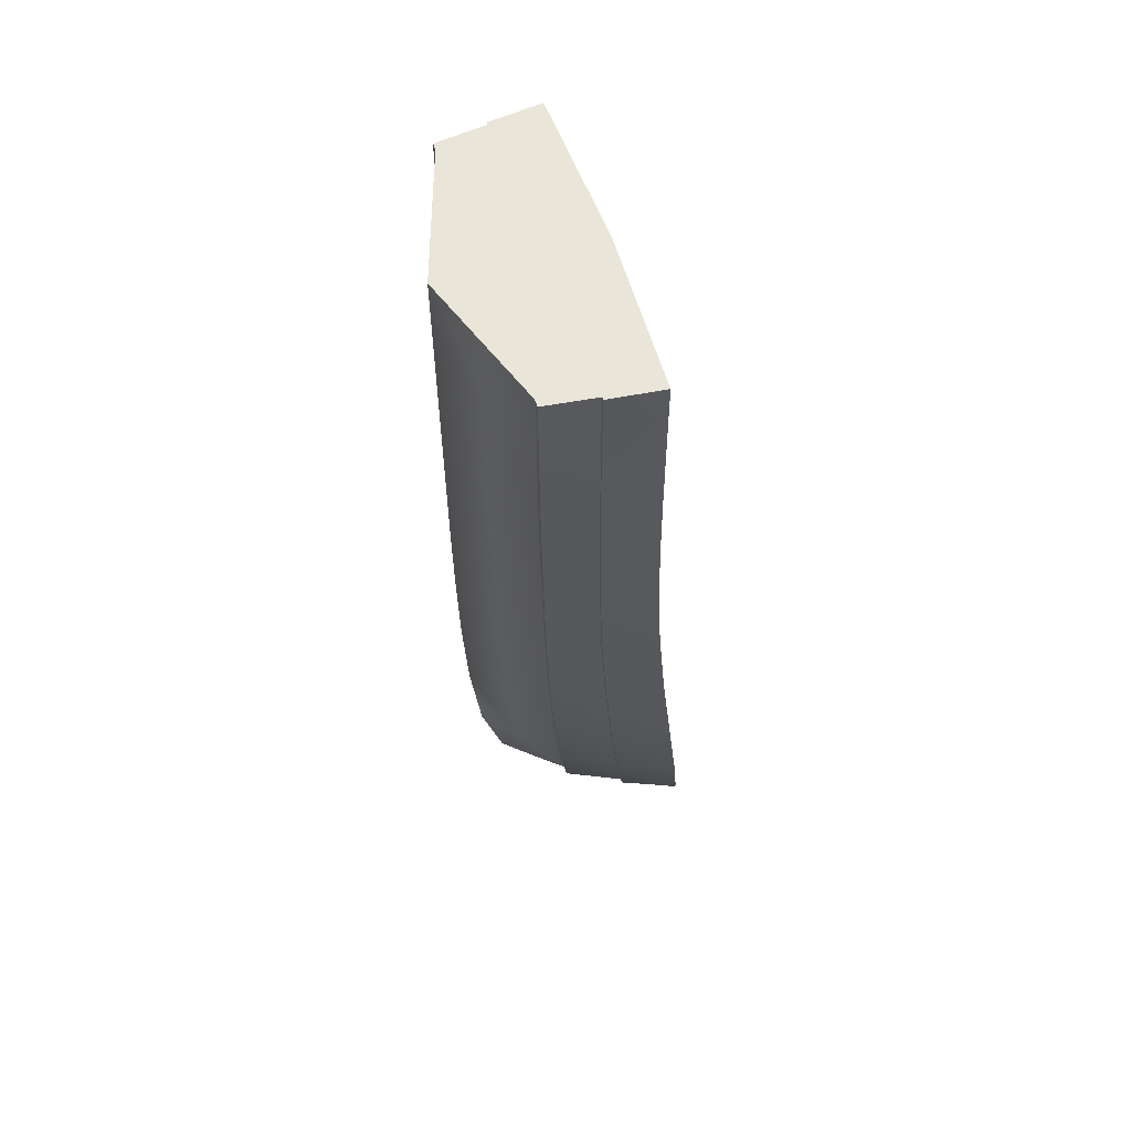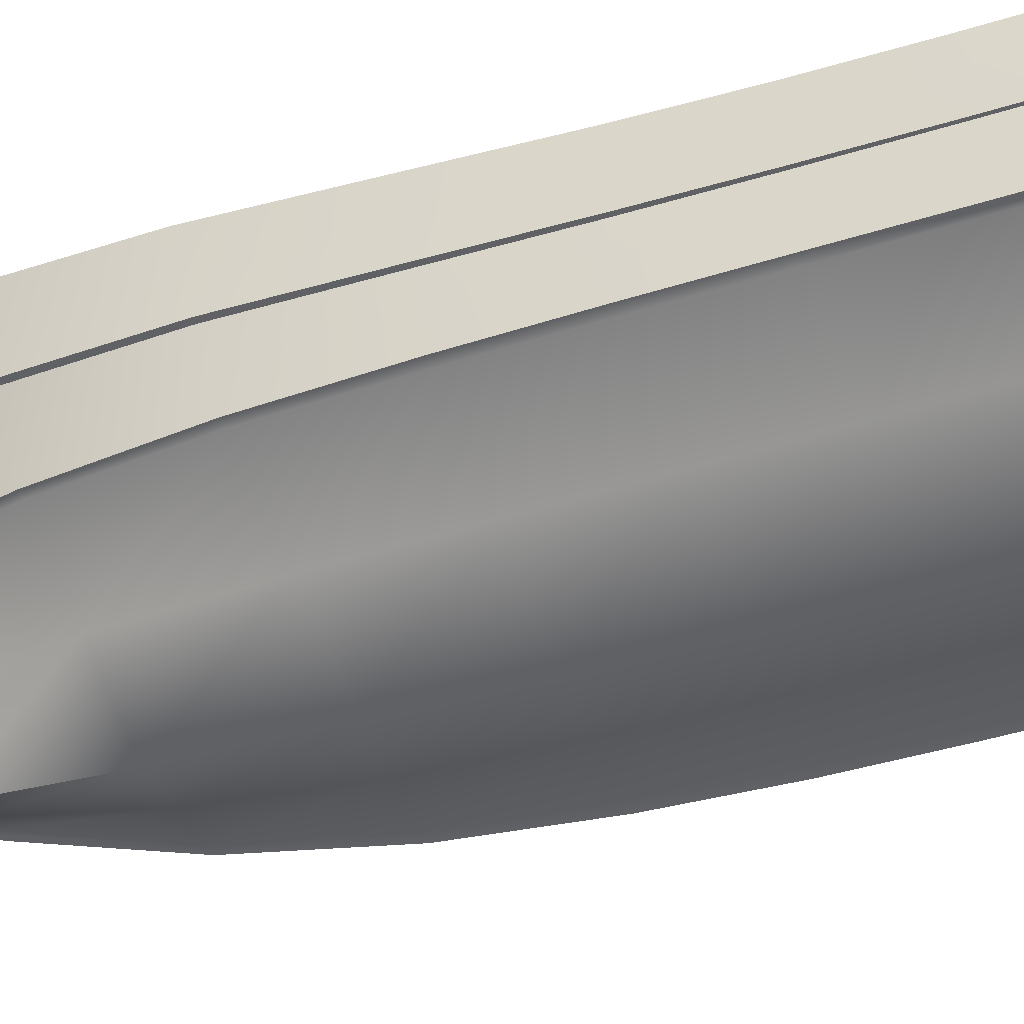
<metadata>
{"format":"obj","ext":"obj","renderer":"f3d","projection":"perspective","resolution":1024,"background":"white","views":[{"elev":58.2,"azim":71.8,"up":"+Z"},{"elev":-50.7,"azim":-70.8,"up":"+Y"}]}
</metadata>
<code>
v -0.0654 -0.08013 0.2734
v -0.1308 -0.05759 0.264
v -0.1307 -0.05834 0.3384
v -0.06523 -0.0795 0.1969
v -0.1342 -0.05834 0.3384
v -0.06536 -0.0805 0.3481
v -0.1305 -0.05634 0.1896
v -0 -0.1027 0.2042
v -0.1343 -0.05759 0.264
v -0.1338 -0.05863 0.4121
v -0 -0.1027 0.2827
v -0.1303 -0.05863 0.4121
v -0.06468 -0.07849 0.1208
v -0 -0.1026 0.1271
v -0.1376 -0.05834 0.3384
v -0.1373 -0.05863 0.4121
v -0 -0.1027 0.3579
v -0.06516 -0.08065 0.4183
v -0.1294 -0.0544 0.1144
v -0.1375 -0.05634 0.1896
v 0.06468 -0.07849 0.1208
v 0.06523 -0.0795 0.1969
v -0.1377 -0.05759 0.264
v -0.1369 -0.05867 0.4856
v -0.1298 -0.05867 0.4856
v 0.0654 -0.08013 0.2734
v -0.06335 -0.0764 0.03927
v -0.1367 -0.0544 0.1144
v -0 -0.102 0.0459
v 0.06335 -0.0764 0.03927
v -0.1408 -0.03455 0.3384
v -0.1404 -0.03484 0.4121
v -0.14 -0.03488 0.4856
v -0 -0.1027 0.4244
v 0.06536 -0.0805 0.3481
v -0.06491 -0.08067 0.4856
v -0.1267 -0.05079 0.03264
v -0.1339 -0.05079 0.03264
v -0.1409 -0.03379 0.264
v -0.1407 -0.03242 0.1896
v 0.1267 -0.05079 0.03264
v 0.1294 -0.0544 0.1144
v 0.1305 -0.05634 0.1896
v 0.14 -0.03488 0.4856
v 0.1308 -0.05759 0.264
v 0.1298 -0.05867 0.4856
v -0.06032 -0.07229 -0.05253
v -0 -0.1003 -0.04505
v -0.14 -0.0301 0.1142
v 0.06032 -0.07229 -0.05253
v -0.144 -0.00999 0.264
v 0.1206 -0.04432 -0.06002
v -0.1439 -0.01076 0.3384
v -0.1436 -0.01104 0.4121
v -0.1431 -0.01108 0.4856
v 0.1431 -0.01108 0.4856
v -0 -0.1027 0.4856
v 0.06516 -0.08065 0.4183
v 0.1307 -0.05834 0.3384
v 0.06491 -0.08067 0.4856
v -0.1206 -0.04432 -0.06002
v -0.127 -0.04432 -0.06002
v -0.1381 -0.02575 0.0313
v -0.1438 -0.008487 0.1896
v 0.127 -0.04432 -0.06002
v 0.1339 -0.05079 0.03264
v 0.1367 -0.0544 0.1144
v 0.1375 -0.05634 0.1896
v 0.1369 -0.05867 0.4856
v 0.1436 -0.01104 0.4121
v 0.1342 -0.05834 0.3384
v 0.1303 -0.05863 0.4121
v -0.05284 -0.0648 -0.1494
v -0 -0.0958 -0.1416
v 0.05284 -0.0648 -0.1494
v -0.1434 -0.005802 0.1141
v 0.1057 -0.03381 -0.1572
v -0.1459 -0.00999 0.264
v -0.1458 -0.01076 0.3384
v 0.1115 -0.03381 -0.1572
v 0.1343 -0.05759 0.264
v -0.1458 -0.01104 0.4121
v -0.1458 -0.01108 0.4856
v 0.1488 0.01397 0.4856
v 0.1404 -0.03484 0.4121
v 0.1458 -0.01108 0.4856
v 0.1338 -0.05863 0.4121
v -0.1057 -0.03381 -0.1572
v -0.1115 -0.03381 -0.1572
v -0.133 -0.01819 -0.06403
v -0.1423 -0.000714 0.02998
v -0.1461 -0.008487 0.1896
v 0.133 -0.01819 -0.06403
v 0.1194 -0.006726 -0.164
v 0.1381 -0.02575 0.0313
v 0.14 -0.0301 0.1142
v 0.1377 -0.05759 0.264
v 0.1373 -0.05863 0.4121
v 0.1439 -0.01076 0.3384
v 0.1458 -0.01104 0.4121
v 0.1376 -0.05834 0.3384
v -0.03922 -0.05264 -0.2422
v -0 -0.08615 -0.2354
v 0.03922 -0.05264 -0.2422
v 0.07845 -0.01914 -0.249
v -0.1456 -0.000714 0.02998
v 0.08498 -0.01913 -0.249
v -0.1496 0.015 0.264
v -0.1494 0.01426 0.3384
v -0.1491 0.01401 0.4121
v -0.1461 -0.005802 0.1141
v 0.09382 0.008296 -0.2574
v 0.1407 -0.03242 0.1896
v -0.1488 0.01397 0.4856
v 0.1491 0.01401 0.4121
v 0.1408 -0.03455 0.3384
v -0.07845 -0.01914 -0.249
v -0.08498 -0.01913 -0.249
v -0.1194 -0.006726 -0.164
v -0.1389 0.007944 -0.06804
v 0.08172 -0.01913 -0.249
v -0.1428 0.007944 -0.06804
v -0.1498 0.0167 0.1896
v 0.1273 0.02037 -0.1709
v 0.1389 0.007944 -0.06804
v 0.1027 0.03571 -0.2657
v 0.1423 -0.000714 0.02998
v 0.1434 -0.005802 0.1141
v 0.1409 -0.03379 0.264
v 0.1438 -0.008487 0.1896
v 0.1518 0.03902 0.4856
v 0.1525 0.03905 0.4121
v 0.144 -0.00999 0.264
v 0.1458 -0.01076 0.3384
v 0.1494 0.01426 0.3384
v -0.0221 -0.03429 -0.3215
v -0 -0.06575 -0.3119
v 0.0221 -0.03429 -0.3215
v 0.04749 -0.004691 -0.3213
v 0.05075 -0.004597 -0.3217
v -0.1501 0.02001 0.1139
v -0.1499 0.0262 0.02835
v 0.05401 -0.004511 -0.322
v 0.06196 0.02274 -0.331
v -0.1533 0.04 0.264
v -0.153 0.03928 0.3384
v -0.1525 0.03905 0.4121
v -0.1518 0.03902 0.4856
v 0.0699 0.04998 -0.3399
v 0.153 0.03928 0.3384
v -0.04749 -0.004691 -0.3213
v -0.08172 -0.01913 -0.249
v -0.09382 0.008296 -0.2574
v -0.1273 0.02037 -0.1709
v -0.1315 0.02037 -0.1709
v -0.1477 0.03624 -0.073
v -0.1536 0.04189 0.1896
v 0.1047 0.03573 -0.2658
v 0.1315 0.02037 -0.1709
v 0.1428 0.007944 -0.06804
v 0.07157 0.05011 -0.3404
v 0.1456 -0.000714 0.02998
v 0.1461 -0.005802 0.1141
v -0 0.04528 0.4856
v 0.1459 -0.00999 0.264
v 0.1496 0.015 0.264
v 0.1533 0.04 0.264
v -0.02179 0.005478 -0.3648
v -0 -0.03074 -0.3599
v -0.05401 -0.004511 -0.322
v 0.02179 0.005478 -0.3648
v 0.02381 0.00576 -0.3658
v 0.02583 0.006042 -0.3668
v -0.154 0.04584 0.1136
v -0.1542 0.05311 0.02671
v 0.0305 0.03285 -0.3762
v 0.03516 0.05966 -0.3856
v 0.1067 0.03574 -0.2659
v 0.0361 0.06005 -0.387
v 0.1461 -0.008487 0.1896
v -0.05075 -0.004597 -0.3217
v -0.1027 0.03571 -0.2657
v -0.06196 0.02274 -0.331
v -0.1067 0.03574 -0.2659
v -0.137 0.04949 -0.1794
v -0.1525 0.06452 -0.07794
v 0.07325 0.05023 -0.3408
v 0.137 0.04949 -0.1794
v 0.1128 0.06448 -0.2765
v 0.1477 0.03624 -0.073
v 0.03704 0.06045 -0.3884
v 0.1499 0.0262 0.02835
v 0.1501 0.02001 0.1139
v 0.1498 0.0167 0.1896
v 0.1536 0.04189 0.1896
v -0 0.0128 -0.3911
v -0.02381 0.00576 -0.3658
v -0.02583 0.006042 -0.3668
v -0 0.01334 -0.393
v -0 0.01389 -0.395
v -0 0.04014 -0.4047
v -0 0.0664 -0.4145
v -0 0.06717 -0.4172
v 0.07926 0.0778 -0.352
v -0 0.06794 -0.4199
v -0.0699 0.04998 -0.3399
v -0.0305 0.03285 -0.3762
v -0.1128 0.06448 -0.2765
v -0.1425 0.07862 -0.188
v 0.04216 0.08669 -0.3987
v 0.1188 0.09322 -0.2872
v 0.1425 0.07862 -0.188
v 0.08527 0.1054 -0.3631
v 0.1525 0.06452 -0.07794
v 0.003718 0.09282 -0.4286
v 0.1542 0.05311 0.02671
v 0.154 0.04584 0.1136
v -0.1047 0.03573 -0.2658
v -0.07325 0.05023 -0.3408
v -0.03516 0.05966 -0.3856
v -0.0361 0.06005 -0.387
v -0.03704 0.06045 -0.3884
v 0.04728 0.1129 -0.409
v 0.002505 0.1013 -0.4325
v -0.07157 0.05011 -0.3404
v -0.1188 0.09322 -0.2872
v -0.07926 0.0778 -0.352
v -0.04216 0.08669 -0.3987
v 0.007437 0.1177 -0.4373
v -0 0.1181 -0.4397
v 0.006309 0.1178 -0.438
v -0.003718 0.09282 -0.4286
v -0.002505 0.1013 -0.4325
v 0.001206 0.1181 -0.4396
v 0.005112 0.1179 -0.4386
v -0.08527 0.1054 -0.3631
v -0.04728 0.1129 -0.409
v -0.001205 0.1181 -0.4396
v 0.003797 0.118 -0.4391
v -0.007437 0.1177 -0.4373
v -0.00631 0.1178 -0.438
v -0.003796 0.118 -0.4391
v 0.002466 0.1181 -0.4394
v -0.005112 0.1179 -0.4386
v -0.002466 0.1181 -0.4394
g mesh1_mesh1-geometry
f 1 2 3
f 3 2 1
f 4 2 1
f 1 2 4
f 3 2 5
f 5 2 3
f 6 1 3
f 3 1 6
f 4 7 2
f 2 7 4
f 8 4 1
f 1 4 8
f 2 9 5
f 5 9 2
f 3 5 10
f 10 5 3
f 11 1 6
f 6 1 11
f 6 3 12
f 12 3 6
f 13 7 4
f 4 7 13
f 7 9 2
f 2 9 7
f 14 4 8
f 8 4 14
f 8 1 11
f 11 1 8
f 9 15 5
f 5 15 9
f 5 16 10
f 10 16 5
f 12 3 10
f 10 3 12
f 11 6 17
f 17 6 11
f 18 6 12
f 12 6 18
f 13 19 7
f 7 19 13
f 14 13 4
f 4 13 14
f 20 9 7
f 7 9 20
f 21 14 8
f 8 14 21
f 22 8 11
f 11 8 22
f 15 9 23
f 23 9 15
f 16 5 15
f 15 5 16
f 24 10 16
f 16 10 24
f 10 25 12
f 12 25 10
f 17 6 18
f 18 6 17
f 26 11 17
f 17 11 26
f 18 12 25
f 25 12 18
f 27 19 13
f 13 19 27
f 28 7 19
f 19 7 28
f 29 13 14
f 14 13 29
f 9 20 23
f 23 20 9
f 7 28 20
f 20 28 7
f 21 30 14
f 14 30 21
f 22 21 8
f 8 21 22
f 26 22 11
f 11 22 26
f 23 31 15
f 15 31 23
f 15 32 16
f 16 32 15
f 10 24 25
f 25 24 10
f 16 33 24
f 24 33 16
f 17 18 34
f 34 18 17
f 26 17 35
f 35 17 26
f 36 18 25
f 25 18 36
f 27 37 19
f 19 37 27
f 29 27 13
f 13 27 29
f 19 38 28
f 28 38 19
f 30 29 14
f 14 29 30
f 20 39 23
f 23 39 20
f 28 40 20
f 20 40 28
f 41 30 21
f 21 30 41
f 42 21 22
f 22 21 42
f 43 22 26
f 26 22 43
f 39 31 23
f 23 31 39
f 31 32 15
f 15 32 31
f 32 33 16
f 16 33 32
f 25 44 24
f 24 44 33
f 34 18 36
f 36 18 34
f 35 17 34
f 34 17 35
f 45 26 35
f 35 26 45
f 36 46 25
f 47 37 27
f 27 37 47
f 38 19 37
f 37 19 38
f 48 27 29
f 29 27 48
f 38 49 28
f 28 49 38
f 30 50 29
f 29 50 30
f 20 51 39
f 39 51 20
f 49 40 28
f 28 40 49
f 41 52 30
f 30 52 41
f 42 41 21
f 21 41 42
f 43 42 22
f 22 42 43
f 45 43 26
f 26 43 45
f 39 53 31
f 31 53 39
f 31 54 32
f 32 54 31
f 32 55 33
f 33 55 32
f 46 44 25
f 33 44 56
f 34 36 57
f 57 36 34
f 35 34 58
f 58 34 35
f 45 35 59
f 59 35 45
f 36 60 46
f 47 61 37
f 37 61 47
f 48 47 27
f 27 47 48
f 37 62 38
f 38 62 37
f 50 48 29
f 29 48 50
f 63 49 38
f 38 49 63
f 52 50 30
f 30 50 52
f 64 51 20
f 20 51 64
f 51 53 39
f 39 53 51
f 49 64 40
f 40 64 49
f 41 65 52
f 52 65 41
f 42 66 41
f 41 66 42
f 43 67 42
f 42 67 43
f 45 68 43
f 43 68 45
f 53 54 31
f 31 54 53
f 54 55 32
f 32 55 54
f 33 56 55
f 44 46 69
f 70 44 56
f 56 44 70
f 60 36 57
f 58 34 57
f 57 34 58
f 59 35 58
f 58 35 59
f 71 45 59
f 59 45 71
f 72 60 46
f 46 60 72
f 73 61 47
f 47 61 73
f 62 37 61
f 61 37 62
f 74 47 48
f 48 47 74
f 62 63 38
f 38 63 62
f 50 75 48
f 48 75 50
f 63 76 49
f 49 76 63
f 52 77 50
f 50 77 52
f 64 78 51
f 51 78 64
f 51 79 53
f 53 79 51
f 76 64 49
f 49 64 76
f 65 41 66
f 66 41 65
f 80 52 65
f 65 52 80
f 66 42 67
f 67 42 66
f 67 43 68
f 68 43 67
f 68 45 81
f 81 45 68
f 53 82 54
f 54 82 53
f 54 83 55
f 55 83 54
f 56 84 55
f 69 72 46
f 46 72 69
f 85 69 44
f 44 69 85
f 85 44 70
f 70 44 85
f 86 70 56
f 56 70 86
f 58 57 60
f 60 57 58
f 59 58 72
f 72 58 59
f 81 45 71
f 71 45 81
f 71 59 87
f 87 59 71
f 72 58 60
f 60 58 72
f 73 88 61
f 61 88 73
f 74 73 47
f 47 73 74
f 61 89 62
f 62 89 61
f 75 74 48
f 48 74 75
f 90 63 62
f 62 63 90
f 77 75 50
f 50 75 77
f 91 76 63
f 63 76 91
f 52 80 77
f 77 80 52
f 78 64 92
f 92 64 78
f 79 51 78
f 78 51 79
f 82 53 79
f 79 53 82
f 76 92 64
f 64 92 76
f 93 65 66
f 66 65 93
f 94 80 65
f 65 80 94
f 95 66 67
f 67 66 95
f 96 67 68
f 68 67 96
f 68 81 97
f 97 81 68
f 83 54 82
f 82 54 83
f 55 84 83
f 84 56 86
f 72 69 87
f 87 69 72
f 98 69 85
f 85 69 98
f 99 85 70
f 70 85 99
f 70 86 100
f 100 86 70
f 87 59 72
f 72 59 87
f 101 81 71
f 71 81 101
f 98 71 87
f 87 71 98
f 102 88 73
f 73 88 102
f 89 61 88
f 88 61 89
f 103 73 74
f 74 73 103
f 89 90 62
f 62 90 89
f 75 104 74
f 74 104 75
f 90 91 63
f 63 91 90
f 77 105 75
f 75 105 77
f 106 76 91
f 91 76 106
f 107 77 80
f 80 77 107
f 92 108 78
f 78 108 92
f 78 109 79
f 79 109 78
f 79 110 82
f 82 110 79
f 92 76 111
f 111 76 92
f 94 65 93
f 93 65 94
f 93 66 95
f 95 66 93
f 112 80 94
f 94 80 112
f 95 67 96
f 96 67 95
f 96 68 113
f 113 68 96
f 81 101 97
f 97 101 81
f 68 97 113
f 113 97 68
f 82 114 83
f 83 114 82
f 83 84 114
f 115 86 84
f 84 86 115
f 87 69 98
f 98 69 87
f 116 98 85
f 85 98 116
f 116 85 99
f 99 85 116
f 100 99 70
f 70 99 100
f 100 86 115
f 115 86 100
f 71 98 101
f 101 98 71
f 102 117 88
f 88 117 102
f 103 102 73
f 73 102 103
f 88 118 89
f 89 118 88
f 104 103 74
f 74 103 104
f 119 90 89
f 89 90 119
f 105 104 75
f 75 104 105
f 120 91 90
f 90 91 120
f 77 121 105
f 105 121 77
f 76 106 111
f 111 106 76
f 91 122 106
f 106 122 91
f 121 77 107
f 107 77 121
f 112 107 80
f 80 107 112
f 123 108 92
f 92 108 123
f 108 109 78
f 78 109 108
f 109 110 79
f 79 110 109
f 110 114 82
f 82 114 110
f 111 123 92
f 92 123 111
f 124 94 93
f 93 94 124
f 125 93 95
f 95 93 125
f 126 112 94
f 94 112 126
f 127 95 96
f 96 95 127
f 128 96 113
f 113 96 128
f 97 101 129
f 129 101 97
f 113 97 130
f 130 97 113
f 114 84 131
f 115 84 132
f 132 84 115
f 101 98 116
f 116 98 101
f 133 116 99
f 99 116 133
f 99 100 134
f 134 100 99
f 135 100 115
f 115 100 135
f 136 117 102
f 102 117 136
f 118 88 117
f 117 88 118
f 137 102 103
f 103 102 137
f 118 119 89
f 89 119 118
f 104 138 103
f 103 138 104
f 119 120 90
f 90 120 119
f 105 139 104
f 104 139 105
f 122 91 120
f 120 91 122
f 121 140 105
f 105 140 121
f 106 141 111
f 111 141 106
f 122 142 106
f 106 142 122
f 107 143 121
f 121 143 107
f 144 107 112
f 112 107 144
f 123 145 108
f 108 145 123
f 108 146 109
f 109 146 108
f 109 147 110
f 110 147 109
f 110 148 114
f 114 148 110
f 141 123 111
f 111 123 141
f 126 94 124
f 124 94 126
f 124 93 125
f 125 93 124
f 125 95 127
f 127 95 125
f 149 112 126
f 126 112 149
f 127 96 128
f 128 96 127
f 128 113 130
f 130 113 128
f 129 101 116
f 116 101 129
f 130 97 129
f 129 97 130
f 132 84 131
f 131 84 132
f 114 131 148
f 150 115 132
f 132 115 150
f 129 116 133
f 133 116 129
f 134 133 99
f 99 133 134
f 134 100 135
f 135 100 134
f 135 115 150
f 150 115 135
f 136 151 117
f 117 151 136
f 136 102 137
f 137 102 136
f 118 117 152
f 152 117 118
f 138 137 103
f 103 137 138
f 153 119 118
f 118 119 153
f 138 104 139
f 139 104 138
f 154 120 119
f 119 120 154
f 105 140 139
f 139 140 105
f 120 155 122
f 122 155 120
f 121 143 140
f 140 143 121
f 142 141 106
f 106 141 142
f 156 142 122
f 122 142 156
f 144 143 107
f 107 143 144
f 149 144 112
f 112 144 149
f 157 145 123
f 123 145 157
f 145 146 108
f 108 146 145
f 146 147 109
f 109 147 146
f 147 148 110
f 110 148 147
f 141 157 123
f 123 157 141
f 124 158 126
f 126 158 124
f 125 159 124
f 124 159 125
f 127 160 125
f 125 160 127
f 126 161 149
f 149 161 126
f 128 162 127
f 127 162 128
f 130 163 128
f 128 163 130
f 130 129 133
f 133 129 130
f 148 131 164
f 133 134 165
f 165 134 133
f 166 134 135
f 135 134 166
f 167 135 150
f 150 135 167
f 168 136 151
f 151 136 168
f 151 152 117
f 117 152 151
f 169 137 136
f 136 137 169
f 170 118 152
f 152 118 170
f 169 137 138
f 138 137 169
f 153 154 119
f 119 154 153
f 170 153 118
f 118 153 170
f 171 138 139
f 139 138 171
f 155 120 154
f 154 120 155
f 140 172 139
f 139 172 140
f 155 156 122
f 122 156 155
f 143 173 140
f 140 173 143
f 142 174 141
f 141 174 142
f 156 175 142
f 142 175 156
f 176 143 144
f 144 143 176
f 177 144 149
f 149 144 177
f 174 157 141
f 141 157 174
f 124 178 158
f 158 178 124
f 158 161 126
f 126 161 158
f 159 125 160
f 160 125 159
f 159 178 124
f 124 178 159
f 160 127 162
f 162 127 160
f 161 179 149
f 149 179 161
f 162 128 163
f 163 128 162
f 163 130 180
f 180 130 163
f 133 180 130
f 130 180 133
f 165 134 166
f 166 134 165
f 180 133 165
f 165 133 180
f 166 135 167
f 167 135 166
f 168 169 136
f 136 169 168
f 168 181 151
f 151 181 168
f 151 181 152
f 152 181 151
f 181 170 152
f 152 170 181
f 171 169 138
f 138 169 171
f 182 154 153
f 153 154 182
f 183 153 170
f 170 153 183
f 139 172 171
f 171 172 139
f 184 155 154
f 154 155 184
f 140 173 172
f 172 173 140
f 185 156 155
f 155 156 185
f 176 173 143
f 143 173 176
f 175 174 142
f 142 174 175
f 186 175 156
f 156 175 186
f 177 176 144
f 144 176 177
f 149 179 177
f 177 179 149
f 178 187 158
f 158 187 178
f 158 187 161
f 161 187 158
f 188 159 160
f 160 159 188
f 189 178 159
f 159 178 189
f 190 160 162
f 162 160 190
f 161 191 179
f 179 191 161
f 192 162 163
f 163 162 192
f 193 163 180
f 180 163 193
f 194 165 166
f 166 165 194
f 180 165 194
f 194 165 180
f 195 166 167
f 167 166 195
f 196 169 168
f 168 169 196
f 168 197 181
f 181 197 168
f 197 170 181
f 181 170 197
f 196 169 171
f 171 169 196
f 182 184 154
f 154 184 182
f 183 182 153
f 153 182 183
f 198 183 170
f 170 183 198
f 199 171 172
f 172 171 199
f 184 185 155
f 155 185 184
f 173 200 172
f 172 200 173
f 185 186 156
f 156 186 185
f 201 173 176
f 176 173 201
f 202 176 177
f 177 176 202
f 179 203 177
f 177 203 179
f 204 187 178
f 178 187 204
f 187 191 161
f 161 191 187
f 189 159 188
f 188 159 189
f 188 160 190
f 190 160 188
f 204 178 189
f 189 178 204
f 190 162 192
f 192 162 190
f 191 205 179
f 179 205 191
f 192 163 193
f 193 163 192
f 193 180 194
f 194 180 193
f 194 166 195
f 195 166 194
f 199 168 196
f 196 168 199
f 168 199 197
f 197 199 168
f 197 198 170
f 170 198 197
f 199 196 171
f 171 196 199
f 206 182 183
f 183 182 206
f 207 183 198
f 198 183 207
f 172 200 199
f 199 200 172
f 208 185 184
f 184 185 208
f 201 200 173
f 173 200 201
f 209 186 185
f 185 186 209
f 202 201 176
f 176 201 202
f 177 203 202
f 202 203 177
f 179 205 203
f 203 205 179
f 210 187 204
f 204 187 210
f 210 191 187
f 187 191 210
f 211 189 188
f 188 189 211
f 212 188 190
f 190 188 212
f 213 204 189
f 189 204 213
f 214 190 192
f 192 190 214
f 215 205 191
f 191 205 215
f 216 192 193
f 193 192 216
f 217 193 194
f 194 193 217
f 217 194 195
f 195 194 217
f 200 197 199
f 199 197 200
f 200 198 197
f 197 198 200
f 206 218 182
f 182 218 206
f 207 206 183
f 183 206 207
f 207 198 200
f 200 198 207
f 208 209 185
f 185 209 208
f 219 208 184
f 184 208 219
f 201 207 200
f 200 207 201
f 202 220 201
f 201 220 202
f 203 221 202
f 202 221 203
f 205 222 203
f 203 222 205
f 223 210 204
f 204 210 223
f 215 191 210
f 210 191 215
f 213 189 211
f 211 189 213
f 211 188 212
f 212 188 211
f 212 190 214
f 214 190 212
f 223 204 213
f 213 204 223
f 214 192 216
f 216 192 214
f 224 205 215
f 215 205 224
f 216 193 217
f 217 193 216
f 206 225 218
f 218 225 206
f 220 206 207
f 207 206 220
f 226 209 208
f 208 209 226
f 227 208 219
f 219 208 227
f 225 219 184
f 184 219 225
f 220 207 201
f 201 207 220
f 202 221 220
f 220 221 202
f 203 222 221
f 221 222 203
f 228 222 205
f 205 222 228
f 229 210 223
f 223 210 229
f 229 215 210
f 210 215 229
f 230 205 224
f 224 205 230
f 231 224 215
f 215 224 231
f 220 225 206
f 206 225 220
f 225 184 218
f 218 184 225
f 227 226 208
f 208 226 227
f 222 227 219
f 219 227 222
f 221 219 225
f 225 219 221
f 220 221 225
f 225 221 220
f 221 222 219
f 219 222 221
f 228 227 222
f 222 227 228
f 232 228 205
f 205 228 232
f 231 215 229
f 229 215 231
f 230 205 233
f 233 205 230
f 230 224 234
f 234 224 230
f 235 224 231
f 231 224 235
f 236 226 227
f 227 226 236
f 228 236 227
f 227 236 228
f 237 228 232
f 232 228 237
f 233 205 232
f 232 205 233
f 230 233 238
f 238 233 230
f 234 224 239
f 239 224 234
f 239 224 235
f 235 224 239
f 237 236 228
f 228 236 237
f 240 237 232
f 232 237 240
f 241 233 232
f 232 233 241
f 238 233 242
f 242 233 238
f 239 243 234
f 234 243 239
f 241 232 240
f 240 232 241
f 244 233 241
f 241 233 244
f 242 233 244
f 244 233 242
f 238 242 245
f 245 242 238
g mesh1_mesh1-geometry
f 24 44 25
f 33 44 24
f 25 46 36
f 25 44 46
f 56 44 33
f 46 60 36
f 55 56 33
f 69 46 44
f 57 36 60
f 55 84 56
f 83 84 55
f 86 56 84
f 114 84 83
f 131 84 114
f 148 131 114
f 164 131 148
g mesh2_mesh2-geometry
l 164 235

</code>
